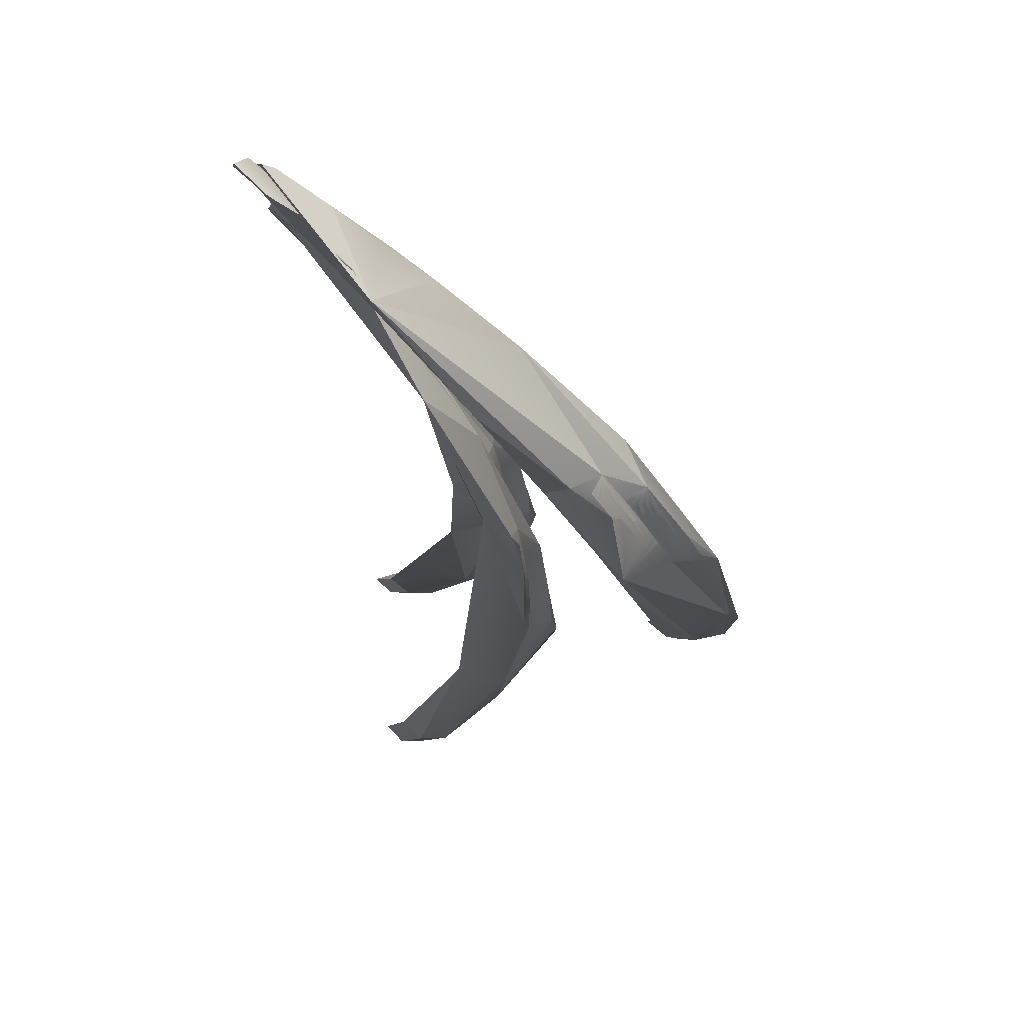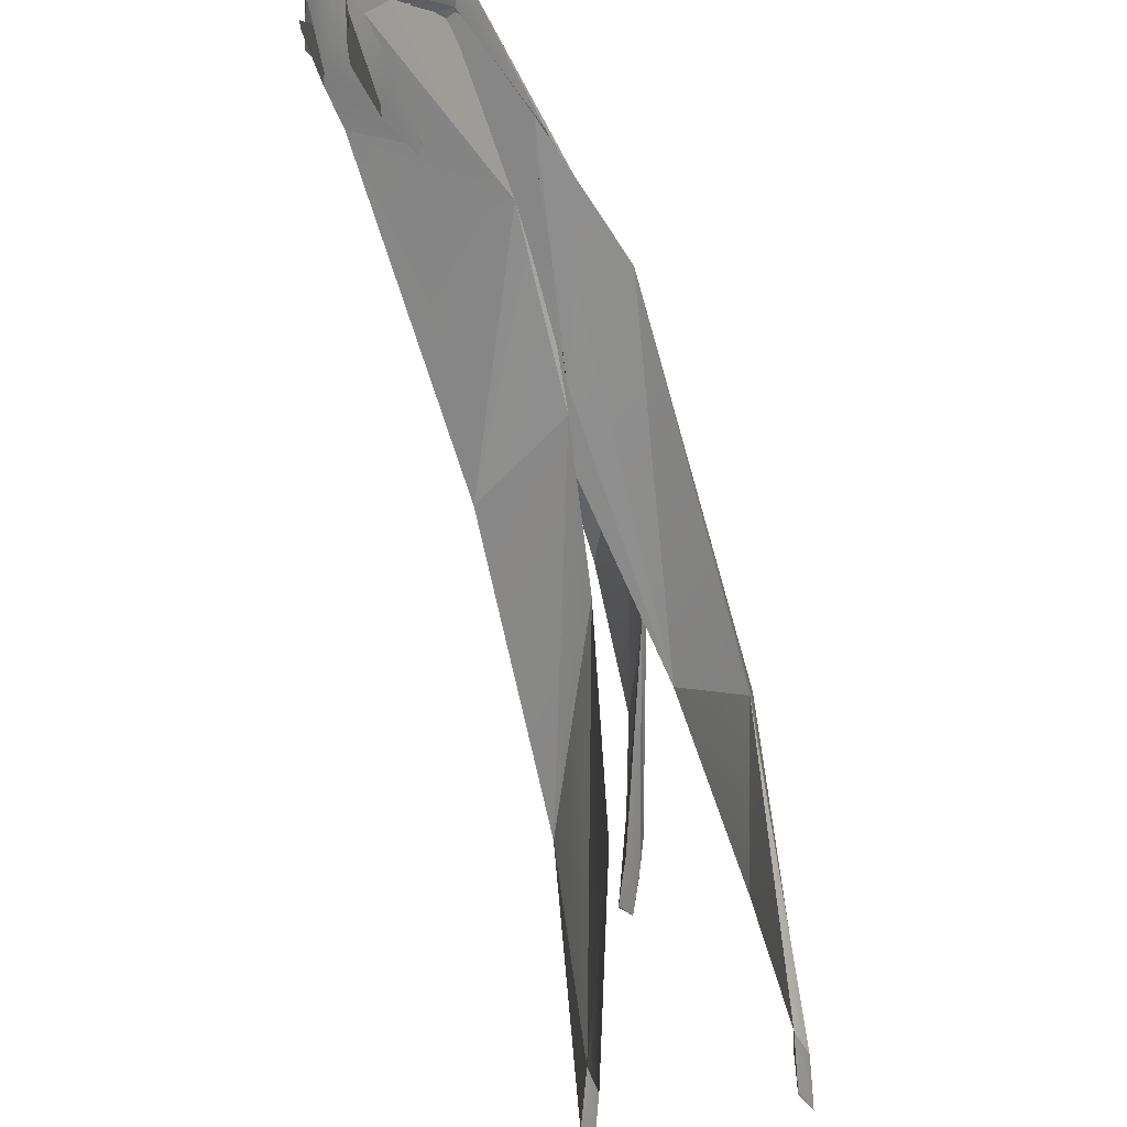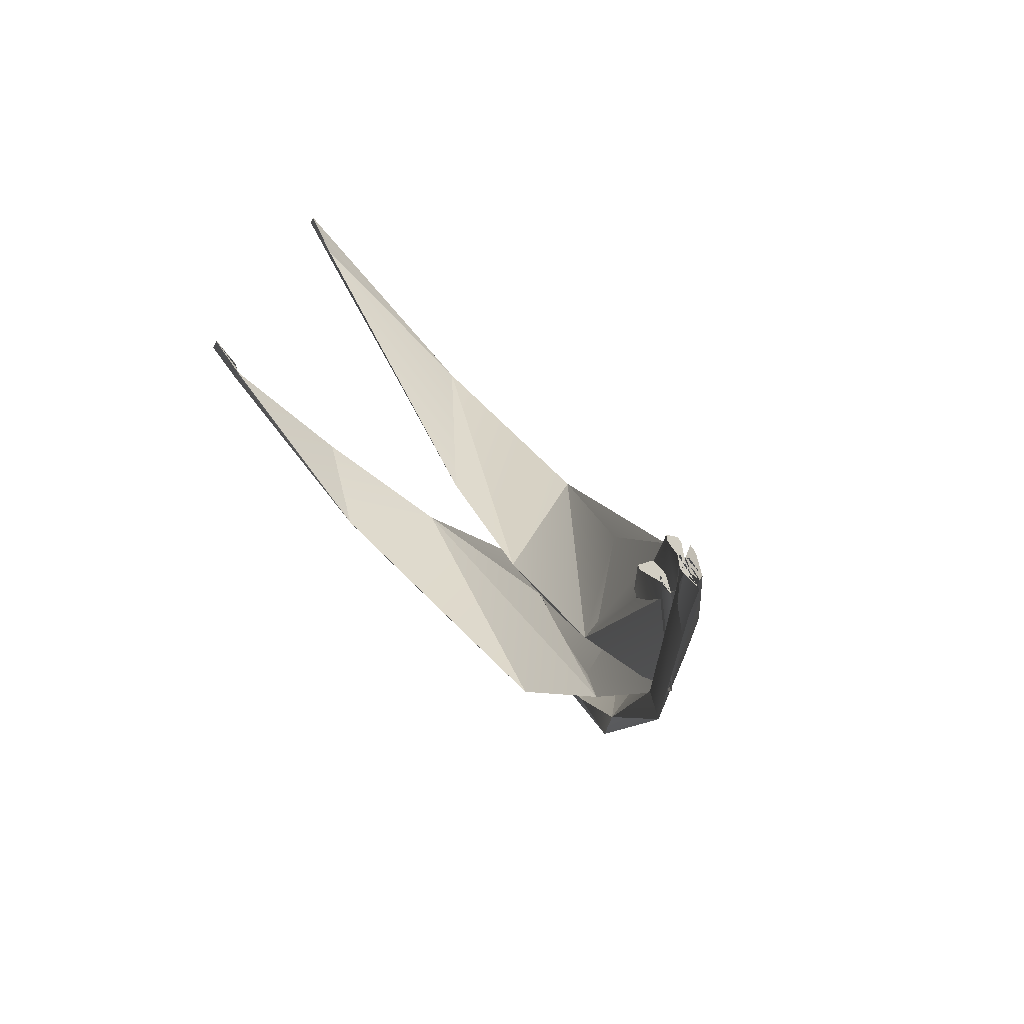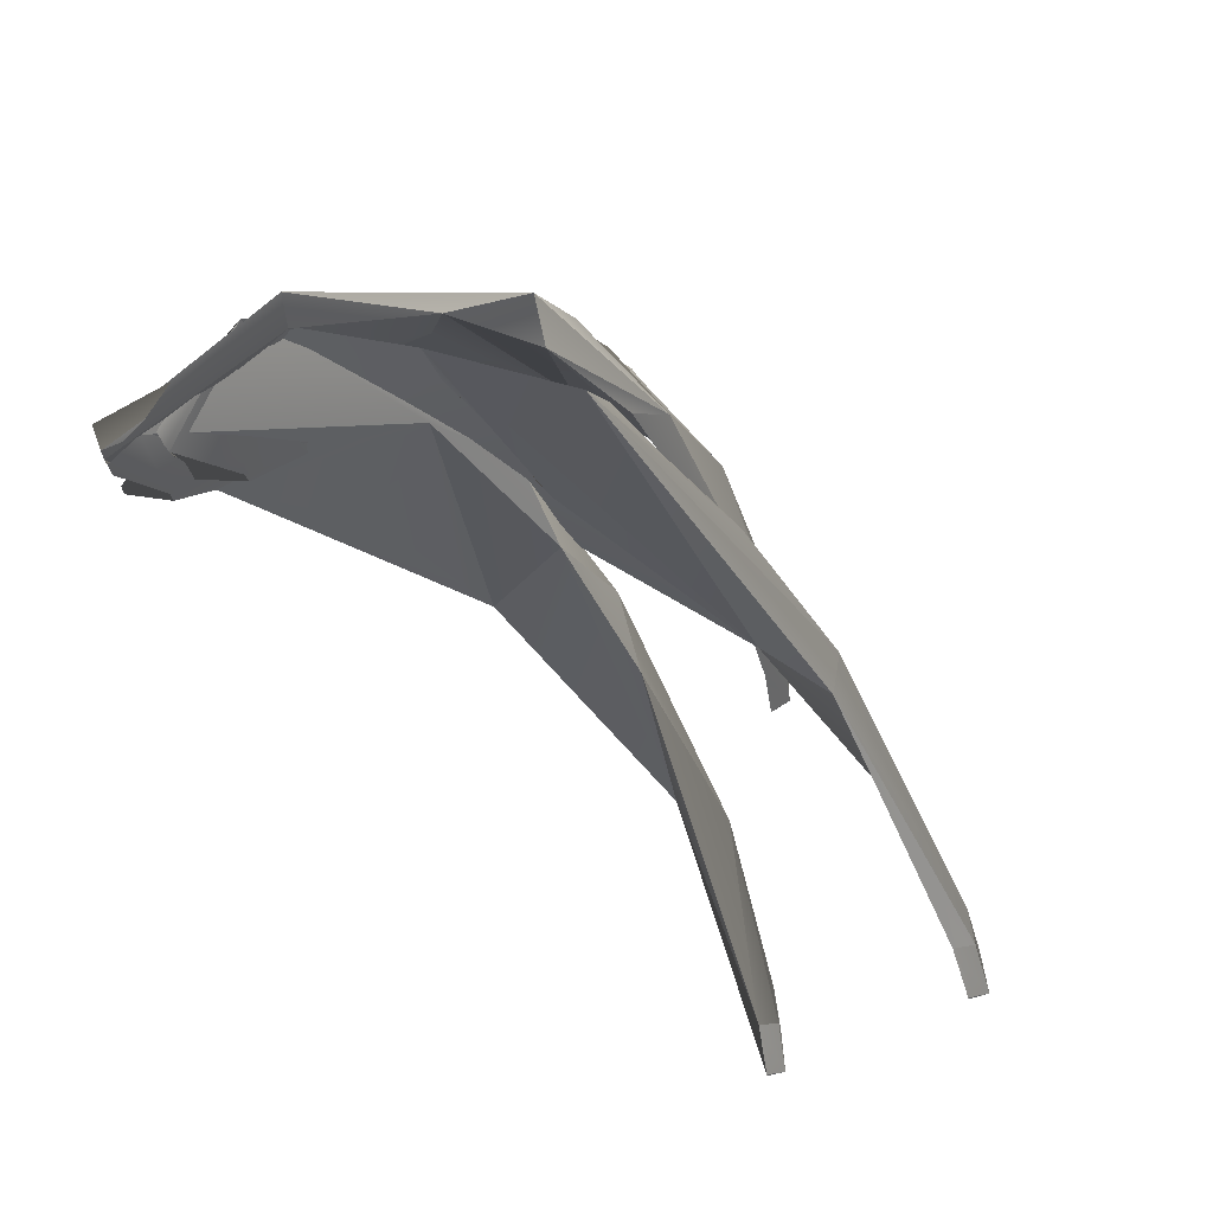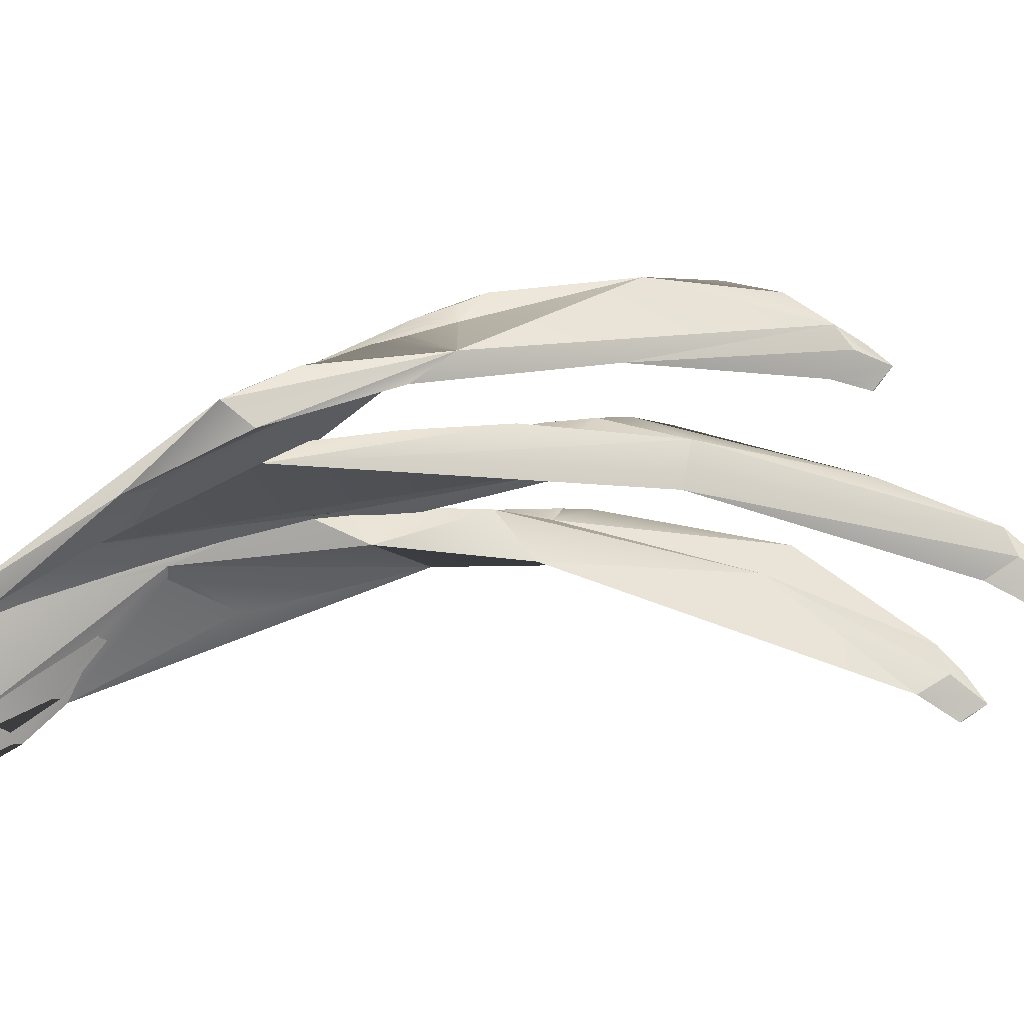
<metadata>
{"format":"obj","ext":"obj","renderer":"f3d","projection":"perspective","resolution":1024,"background":"white","views":[{"elev":-79.8,"azim":-94.8,"up":"+Y"},{"elev":-79.0,"azim":-20.8,"up":"+Z"},{"elev":-39.0,"azim":-145.2,"up":"+Y"},{"elev":-42.9,"azim":-4.7,"up":"+Z"},{"elev":-29.7,"azim":49.9,"up":"+Z"}]}
</metadata>
<code>
g default
v 0.09067 0.06955 0.03132
v 0.06126 0.006519 0.02632
v 0.05164 -0.00129 0.04643
v 0.07394 0.02084 0.00665
v 2.555 2.659 0.6041
v 2.53 2.602 0.5875
v 2.534 2.613 0.5897
v 2.542 2.632 0.5952
v 0.07166 0.02351 0.01909
v 0.09988 0.09209 0.03766
v 0.05097 -0.0179 0.02051
v 0.04245 -0.02277 0.04181
v 0.0417 -0.01738 0.05356
v 0.1116 0.1404 0.07906
v 0.1257 0.1653 0.07237
v 0.1366 0.182 0.06309
v 0.2608 0.2917 0.1774
v 0.05312 0.02209 0.08098
v 0.2311 -0.1427 0.2992
v 0.6683 0.1473 0.5508
v 0.08265 0.04196 0.01226
v 1.013 0.9817 0.7725
v 0.9897 0.7413 0.7431
v 1.05 0.8869 0.7818
v 0.2481 0.261 0.1693
v 1.116 0.4741 0.7818
v 0.7257 0.2864 0.5877
v 1.741 1.723 1.016
v 1.942 1.605 0.7357
v 2.435 2.518 0.5053
v 2.446 2.543 0.5119
v 2.456 2.568 0.5185
v 2.507 2.679 0.4322
v 2.466 2.593 0.5252
v 2.51 2.685 0.434
v 0.3068 0.245 0.3399
v 0.825 0.4975 0.7424
v 1.205 0.8473 0.9113
v 1.399 1.121 1.009
v 1.525 1.254 1.036
v 1.382 1.085 0.9933
v 1.332 0.9755 0.948
v 1.271 0.8123 0.9273
v 1.286 0.8534 0.9318
v 1.349 1.012 0.9626
v 1.559 1.327 1.069
v 1.365 1.049 0.9777
v 1.301 0.8943 0.9367
v 1.256 0.771 0.9232
v 1.241 0.7295 0.9196
v 1.491 1.182 1.004
v 1.508 1.218 1.02
v 1.614 1.317 1.02
v 1.631 1.354 1.035
v 1.369 0.866 0.9467
v 1.457 1.108 0.9745
v 1.413 0.9878 0.9586
v 1.58 1.244 0.9906
v 1.427 1.028 0.9634
v 1.648 1.39 1.051
v 1.666 1.426 1.067
v 1.566 1.205 0.985
v 1.683 1.462 1.084
v 1.524 1.088 0.9708
v 1.538 1.127 0.9751
v 1.398 0.9473 0.9542
v 1.552 1.166 0.9798
v 1.7 1.383 0.9963
v 2.507 2.566 0.6985
v 2.548 2.646 0.5997
v 0.1884 0.1533 0.2147
v 0.327 0.2908 0.3424
v 0.3326 0.3036 0.343
v 0.4579 0.4096 0.4632
v 1.192 0.6112 0.8866
v 1.974 1.627 0.9265
v 1.621 1.158 0.9698
v 2.534 2.696 0.4543
v 2.592 2.741 0.5008
v 0.2559 0.288 0.1926
v 0.255 0.2871 0.1915
v 2.216 2.269 0.9123
v 0.2457 0.2712 0.2044
v 1.302 1.06 1.004
v 1.778 1.726 1.116
v 1.731 1.579 1.113
v -0.05067 -0.01724 -0.1036
v -0.04741 0.01131 -0.08453
v -0.05271 -0.01249 -0.09085
v -0.07397 -0.06508 -0.06944
v -0.06411 -0.06207 -0.1027
v -0.05571 -0.03952 -0.1092
v 1.946 2.978 0.4883
v 1.933 2.93 0.4739
v 1.938 2.95 0.4794
v -0.04212 0.03508 -0.07821
v -0.0658 -0.05577 -0.08954
v 1.931 2.917 0.4717
v -0.08106 -0.08261 -0.0623
v -0.02897 0.1116 -0.04349
v -0.02108 0.1298 -0.05277
v 0.08296 0.2589 0.06159
v 0.7005 0.4009 0.5413
v 1.085 0.9626 0.6599
v 0.3055 -0.07201 0.3555
v 1.852 2.819 0.3894
v 1.355 1.47 0.661
v 0.9469 0.7304 0.7708
v -0.04058 0.02731 -0.09238
v 0.07561 0.2265 0.05341
v 0.3961 0.339 0.3806
v 0.5715 0.7858 0.5447
v 0.7082 1.066 0.6567
v 0.6389 0.4406 0.5305
v 0.01681 -0.03321 -0.012
v 0.9159 1.353 0.781
v 1.545 2.308 0.8719
v 1.858 2.846 0.3961
v 1.864 2.872 0.4027
v 1.896 2.989 0.3163
v 1.897 2.994 0.3176
v -0.08814 -0.1001 -0.05516
v 0.1361 0.2206 0.224
v 0.7899 1.016 0.806
v 0.9207 0.9655 0.7954
v 0.9805 1.192 0.8886
v 1.065 1.268 0.8934
v 1.167 1.42 0.9199
v 1.055 1.229 0.8774
v 1.024 1.113 0.8322
v 0.9914 0.942 0.8114
v 0.9994 0.985 0.8159
v 1.034 1.152 0.8468
v 1.189 1.497 0.9533
v 1.044 1.191 0.8619
v 1.007 1.028 0.8209
v 0.9835 0.8988 0.8073
v 0.9756 0.8553 0.8037
v 1.146 1.343 0.8884
v 1.156 1.382 0.9039
v 1.244 1.497 0.9041
v 1.255 1.536 0.9194
v 1.079 1.011 0.8309
v 1.125 1.265 0.8587
v 1.101 1.139 0.8427
v 1.109 1.181 0.8476
v 1.266 1.575 0.9351
v 1.277 1.613 0.9514
v 1.216 1.379 0.8691
v 1.288 1.652 0.968
v 1.194 1.256 0.8549
v 1.201 1.297 0.8592
v 1.094 1.096 0.8383
v 1.208 1.338 0.8639
v 1.318 1.577 0.8804
v 1.915 2.879 0.5826
v 1.664 2.42 0.9331
v 1.942 2.964 0.4838
v 0.03484 0.1103 0.09882
v 0.1484 0.2691 0.2265
v 0.1518 0.2827 0.2272
v 0.2574 0.4083 0.3474
v 1.7 2.217 0.7318
v 1.278 1.341 0.854
v 1.919 3.011 0.3385
v 1.969 3.065 0.3849
v 0.07879 0.2544 0.07672
v 0.07802 0.2534 0.07569
v 0.1749 0.3656 0.2142
v 0.07147 0.2362 0.08857
v 1.315 1.775 0.9971
v 0.03503 0.007994 0.04709
v -0.02919 0.07791 -0.001439
v -0.04758 0.01851 -0.03299
v -0.05575 0.001895 -0.01832
v -0.03749 0.04129 -0.04446
v -0.05361 -0.002786 -0.04868
v 1.965 2.564 1.716
v 1.949 2.515 1.676
v 1.951 2.526 1.683
v 1.956 2.542 1.696
v -0.04018 0.03835 -0.03217
v -0.05822 0.00934 0.02269
v -0.06119 -0.01705 -0.03168
v -0.05766 -0.03127 -0.1008
v -0.03913 0.05621 0.01205
v -0.01075 0.1532 0.07645
v -0.002864 0.1737 0.0753
v 0.002856 0.1864 0.06827
v 0.7187 0.1831 0.7282
v 1.286 0.95 1.204
v 1.613 1.651 1.423
v 1.87 2.459 1.561
v 0.9652 0.3926 1.071
v 0.1012 0.2459 0.2319
v -0.03245 0.05943 -0.03037
v 0.09383 0.2195 0.2114
v -0.002183 0.1683 0.05418
v 1.133 1.188 1.52
v 0.6919 0.3489 0.8315
v 0.1361 0.07491 0.2068
v 0.4144 0.191 0.5562
v 0.3424 -0.06793 0.3551
v 1.008 0.5152 0.9846
v 1.406 1.551 1.723
v 1.843 2.371 1.755
v 1.876 2.48 1.578
v 1.882 2.502 1.595
v 1.914 2.644 1.563
v 1.916 2.65 1.567
v -0.06992 -0.03594 -0.01934
v 0.4937 0.426 0.8594
v 0.939 0.5979 1.188
v 0.9987 0.7675 1.364
v 1.083 0.8352 1.399
v 1.185 0.9645 1.485
v 1.073 0.8065 1.369
v 1.042 0.7183 1.281
v 1.01 0.57 1.193
v 1.018 0.6076 1.214
v 1.052 0.748 1.31
v 1.207 1.022 1.546
v 1.063 0.7774 1.339
v 1.026 0.6449 1.236
v 1.002 0.532 1.172
v 0.9939 0.4937 1.151
v 1.164 0.9062 1.425
v 1.175 0.9355 1.455
v 1.263 1.041 1.501
v 1.273 1.071 1.531
v 1.097 0.6257 1.239
v 1.143 0.8466 1.366
v 1.12 0.7376 1.301
v 1.242 0.9821 1.443
v 1.127 0.7742 1.322
v 1.284 1.1 1.561
v 1.295 1.128 1.591
v 1.234 0.947 1.422
v 1.306 1.157 1.622
v 1.212 0.8402 1.359
v 1.219 0.876 1.38
v 1.337 1.124 1.512
v 1.112 0.7006 1.28
v 1.227 0.9117 1.4
v 1.653 1.729 1.808
v 1.96 2.553 1.706
v 0.05306 0.09485 0.2062
v 0.1666 0.189 0.387
v 0.17 0.2011 0.3931
v 0.1543 0.1455 0.3652
v 0.2756 0.2678 0.5536
v 1.933 2.435 1.762
v 1.408 1.064 1.33
v 0.3237 -0.1752 0.368
v 1.938 2.655 1.592
v 1.987 2.685 1.656
v 0.09701 0.2357 0.244
v 0.09624 0.2352 0.2426
v 0.1931 0.2822 0.4145
v 1.735 2.06 1.896
v 0.08969 0.2143 0.2475
v 1.854 2.255 1.866
v 1.334 1.258 1.698
v 0.8275 0.7225 1.266
g flower1:Group_348
f 1 21 3
f 69 6 7
f 69 8 70
f 3 21 2
f 2 21 9 11
f 12 2 11 13
f 10 21 1
f 13 10 1 3
f 13 21 10
f 21 13 18 14
f 25 21 14 15
f 25 15 16 17
f 19 11 4
f 6 79 7
f 8 79 70
f 7 79 8
f 19 4 21
f 29 30 6
f 30 33 78
f 30 79 6
f 30 78 79
f 26 29 76
f 75 20 26
f 29 6 69
f 29 69 76
f 75 26 55
f 26 77 55
f 26 76 77
f 74 23 27
f 22 24 23 74
f 17 74 25
f 19 74 27 20
f 25 74 19 21
f 24 20 27 23
f 28 20 24
f 20 28 26
f 24 22 28
f 26 28 29
f 28 82 29
f 30 32 31
f 30 34 32
f 82 30 29
f 30 35 34
f 18 13 71
f 30 31 33
f 32 34 35
f 11 19 13
f 32 35 33
f 31 32 33
f 13 36 71
f 13 19 36
f 19 37 36
f 37 38 84
f 37 75 38
f 38 59 42
f 38 43 44
f 38 42 84
f 84 42 45
f 84 40 46
f 38 48 59
f 38 49 43
f 38 50 49
f 84 47 41
f 43 66 44
f 47 56 51
f 52 53 54
f 49 55 43
f 43 55 66
f 84 45 47
f 59 56 42
f 84 41 39
f 75 50 38
f 38 44 48
f 84 39 40
f 44 57 48
f 47 51 41
f 39 52 40
f 48 57 59
f 40 60 46
f 40 54 60
f 46 61 63
f 46 60 61
f 44 66 57
f 62 77 58
f 41 51 52
f 50 55 49
f 51 53 52
f 41 52 39
f 52 54 40
f 45 56 47
f 42 56 45
f 53 68 54
f 51 68 53
f 66 64 57
f 57 64 65
f 58 77 68
f 58 68 51
f 67 77 62
f 64 77 65
f 65 77 67
f 60 68 61
f 61 68 63
f 59 65 67
f 68 76 63
f 59 67 56
f 56 58 51
f 57 65 59
f 54 68 60
f 56 67 62
f 56 62 58
f 55 77 66
f 66 77 64
f 77 76 68
f 69 70 5
f 70 79 5
f 69 7 8
f 71 72 73
f 36 74 72
f 71 36 72
f 72 74 73
f 20 75 37
f 75 55 50
f 19 20 37
f 33 35 78
f 78 35 79
f 69 35 30
f 82 69 30
f 85 82 28
f 17 16 81 80
f 17 80 83
f 81 16 15
f 85 28 84
f 5 35 69
f 81 15 83 80
f 84 28 22
f 14 83 15
f 83 74 17
f 74 84 22
f 86 82 85
f 83 73 74
f 46 86 85
f 18 83 14
f 46 85 84
f 63 76 86
f 76 69 82
f 76 82 86
f 18 71 83
f 37 84 74
f 5 79 35
f 71 73 83
f 46 63 86
f 36 37 74
f 88 109 89
f 89 97 90
f 156 95 158
f 89 109 87 97
f 97 87 92
f 98 166 94
f 96 109 88
f 122 96 88 89
f 99 122 89 90
f 122 109 96
f 109 122 159
f 110 109 159 100
f 110 100 101 102
f 115 103 105
f 97 92 91 122
f 95 166 158
f 94 166 95
f 105 91 115
f 105 103 108
f 108 103 104
f 106 120 165
f 106 166 98
f 106 165 166
f 108 104 143
f 104 164 143
f 104 107 164
f 91 105 122
f 112 116 103 114
f 92 115 91
f 169 113 116 112
f 169 112 114 111
f 111 114 103 115
f 102 169 111 110
f 110 111 115 87
f 110 87 109
f 103 116 104
f 116 117 104
f 104 117 107
f 117 106 107
f 117 119 118
f 117 121 119
f 117 118 106
f 106 118 120
f 119 121 120
f 118 119 120
f 122 123 159
f 105 125 124
f 124 125 126
f 105 108 125
f 125 146 130
f 125 131 132
f 125 130 126
f 126 130 133
f 126 128 134
f 125 136 146
f 125 137 131
f 125 138 137
f 126 135 129
f 131 153 132
f 135 144 139
f 140 141 142
f 137 143 131
f 131 143 153
f 126 133 135
f 146 144 130
f 126 129 127
f 108 138 125
f 125 132 136
f 126 127 128
f 132 145 136
f 135 139 129
f 127 140 128
f 136 145 146
f 128 147 134
f 128 142 147
f 134 148 150
f 134 147 148
f 132 153 145
f 149 155 144
f 129 139 140
f 138 143 137
f 139 141 140
f 129 140 127
f 140 142 128
f 133 144 135
f 130 144 133
f 141 155 142
f 139 155 141
f 153 151 145
f 145 151 152
f 144 155 139
f 154 164 149
f 149 164 155
f 151 164 152
f 152 164 154
f 147 155 148
f 148 155 150
f 146 152 154
f 146 154 144
f 145 152 146
f 142 155 147
f 144 154 149
f 143 164 153
f 153 164 151
f 164 163 155
f 155 163 156
f 155 156 157
f 163 98 156
f 156 158 93
f 158 166 93
f 156 94 95
f 156 98 94
f 159 160 161
f 123 162 160
f 159 123 160
f 160 162 161
f 107 163 164
f 122 105 123
f 108 143 138
f 106 98 163
f 120 121 165
f 107 106 163
f 157 156 117
f 165 121 166
f 156 121 117
f 171 157 117
f 116 171 117
f 102 101 168 167
f 169 102 167
f 169 167 170
f 168 101 100
f 171 116 124
f 93 121 156
f 168 100 170 167
f 124 116 113
f 159 170 100
f 170 162 169
f 162 124 113
f 162 113 169
f 170 161 162
f 134 171 124
f 150 155 171
f 155 157 171
f 105 124 162
f 93 166 121
f 159 161 170
f 134 150 171
f 123 105 162
f 126 134 124
f 173 196 174 175
f 252 179 180
f 252 181 246
f 174 196 182 177
f 184 174 177 211
f 185 211 177 176
f 186 173 175
f 183 196 173 186
f 198 196 183 187
f 198 187 188 189
f 211 183 186 175
f 254 211 185
f 179 256 180
f 181 256 246
f 180 256 181
f 254 185 203
f 204 194 190
f 254 203 190
f 253 204 191
f 193 209 255
f 253 191 192
f 192 193 179
f 193 256 179
f 193 255 256
f 194 204 253
f 194 253 231
f 254 190 194
f 253 192 252
f 192 179 252
f 189 195 197 198
f 176 172 203 185
f 196 201 203 172
f 202 259 200
f 203 202 200 190
f 199 190 200 259
f 195 259 202 197
f 197 202 203 201
f 198 197 201 196
f 199 204 190
f 199 205 204
f 204 205 191
f 205 260 191
f 260 206 192
f 260 192 191
f 206 208 207
f 206 210 208
f 206 207 193
f 211 247 183
f 193 207 209
f 208 210 209
f 207 208 209
f 192 206 193
f 211 254 247
f 254 213 212
f 212 213 214
f 213 235 218
f 213 219 220
f 213 218 214
f 214 218 221
f 214 216 222
f 213 224 235
f 213 225 219
f 213 226 225
f 214 223 217
f 219 243 220
f 223 232 227
f 228 229 230
f 225 231 219
f 219 231 243
f 214 221 223
f 235 232 218
f 214 217 215
f 213 220 224
f 214 215 216
f 220 233 224
f 223 227 217
f 215 228 216
f 224 233 235
f 216 236 222
f 216 230 236
f 222 237 239
f 222 236 237
f 220 243 233
f 238 253 234
f 217 227 228
f 226 231 225
f 227 229 228
f 217 228 215
f 228 230 216
f 221 232 223
f 218 232 221
f 229 242 230
f 227 242 229
f 243 240 233
f 233 240 241
f 234 253 242
f 234 242 227
f 244 253 238
f 240 253 241
f 241 253 244
f 236 242 237
f 237 242 239
f 235 241 244
f 242 263 239
f 235 244 232
f 232 234 227
f 233 241 235
f 230 242 236
f 232 244 238
f 232 238 234
f 231 253 243
f 243 253 240
f 253 245 242
f 263 242 245
f 252 246 178
f 246 256 178
f 252 180 181
f 247 248 249
f 250 251 248
f 247 250 248
f 248 251 249
f 254 194 213
f 213 194 226
f 194 231 226
f 253 252 245
f 209 210 255
f 255 210 256
f 178 210 206
f 260 178 206
f 263 260 205
f 199 263 205
f 195 188 258 257
f 259 195 257
f 199 259 212
f 195 189 188
f 259 257 261
f 262 178 260
f 258 188 187
f 263 199 264
f 258 187 261 257
f 183 261 187
f 212 264 199
f 251 212 259
f 261 251 259
f 245 262 260
f 261 249 251
f 245 260 263
f 245 252 262
f 214 222 264
f 222 263 264
f 183 247 261
f 251 254 212
f 178 256 210
f 247 249 261
f 252 178 262
f 222 239 263
f 247 254 250
f 254 251 250
f 212 214 264

</code>
